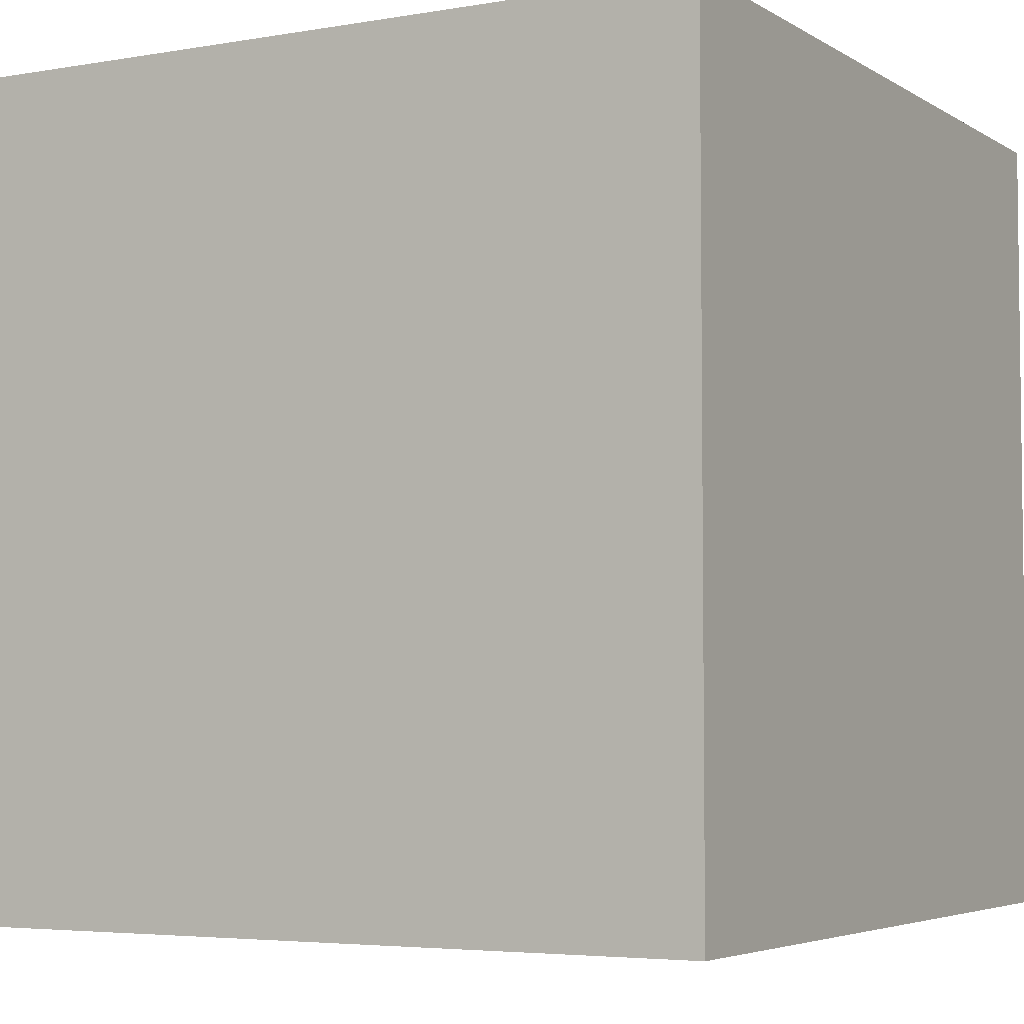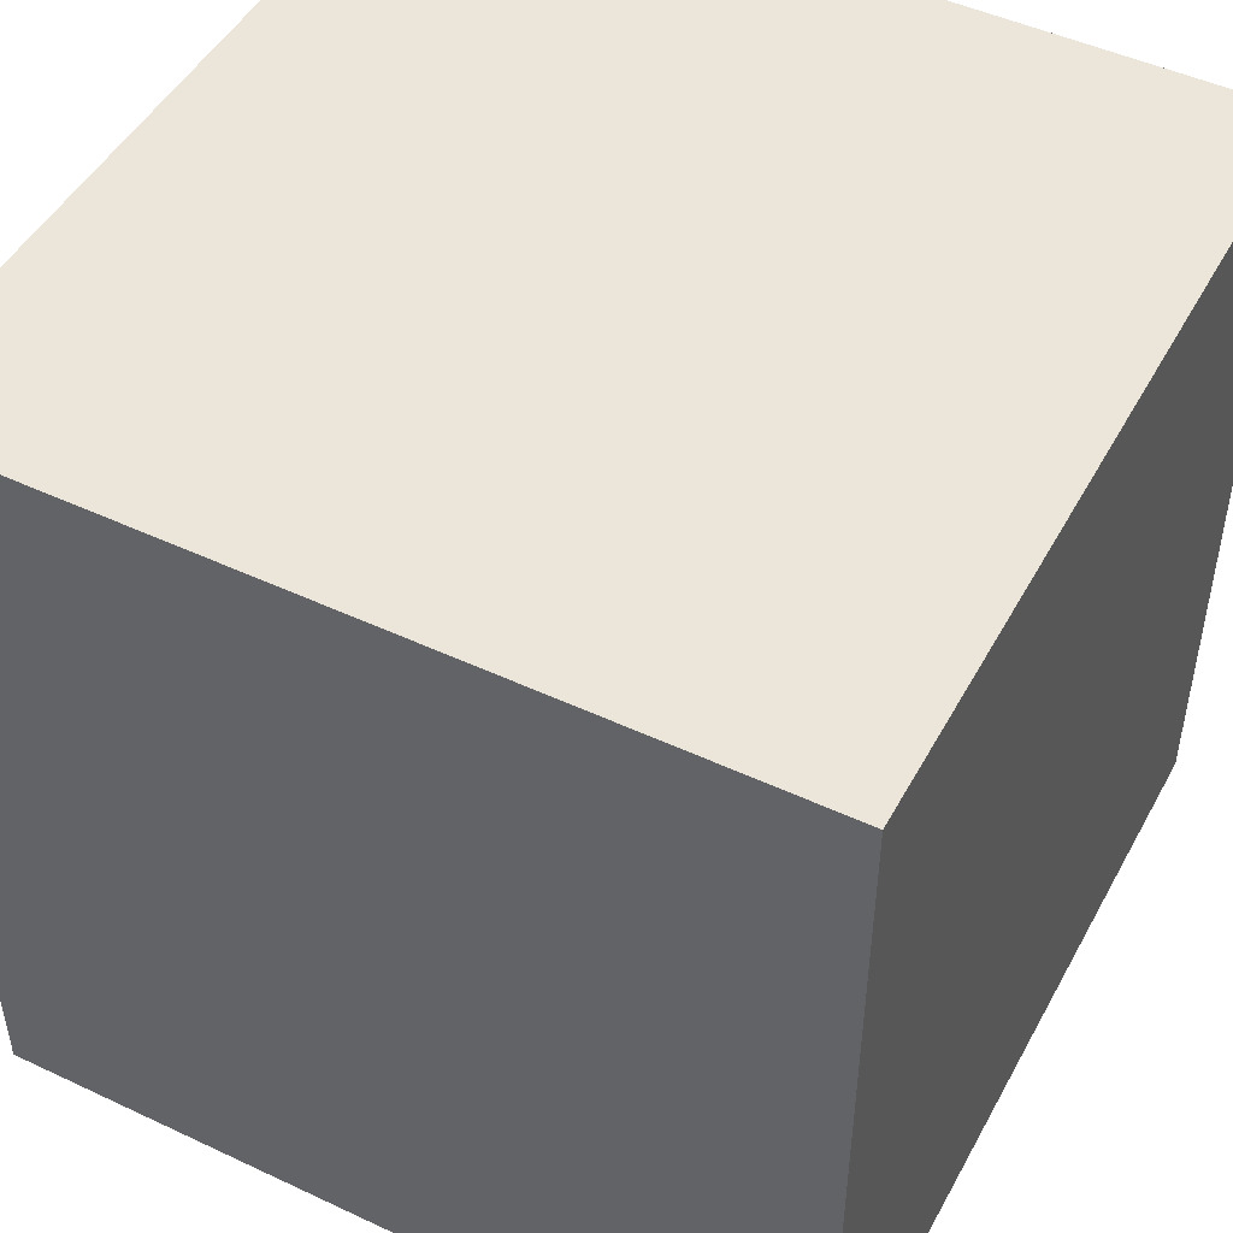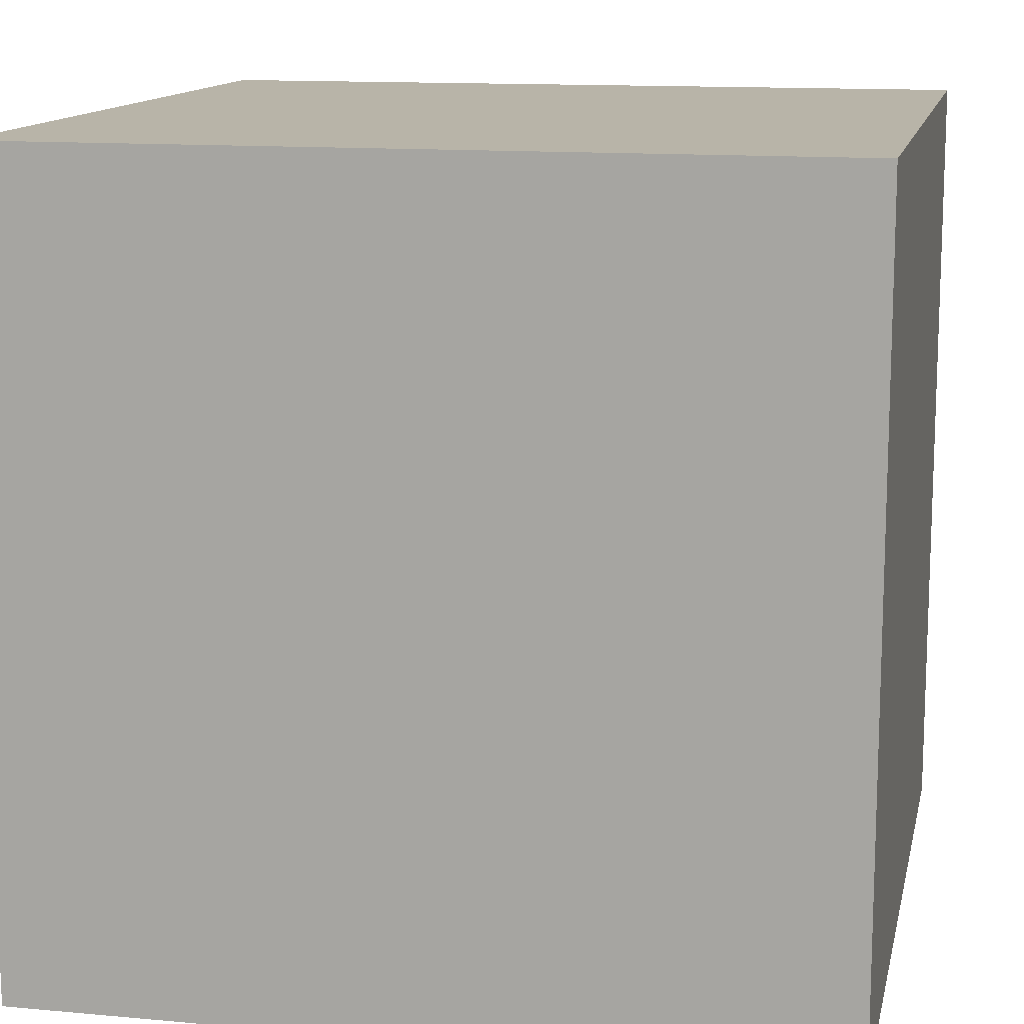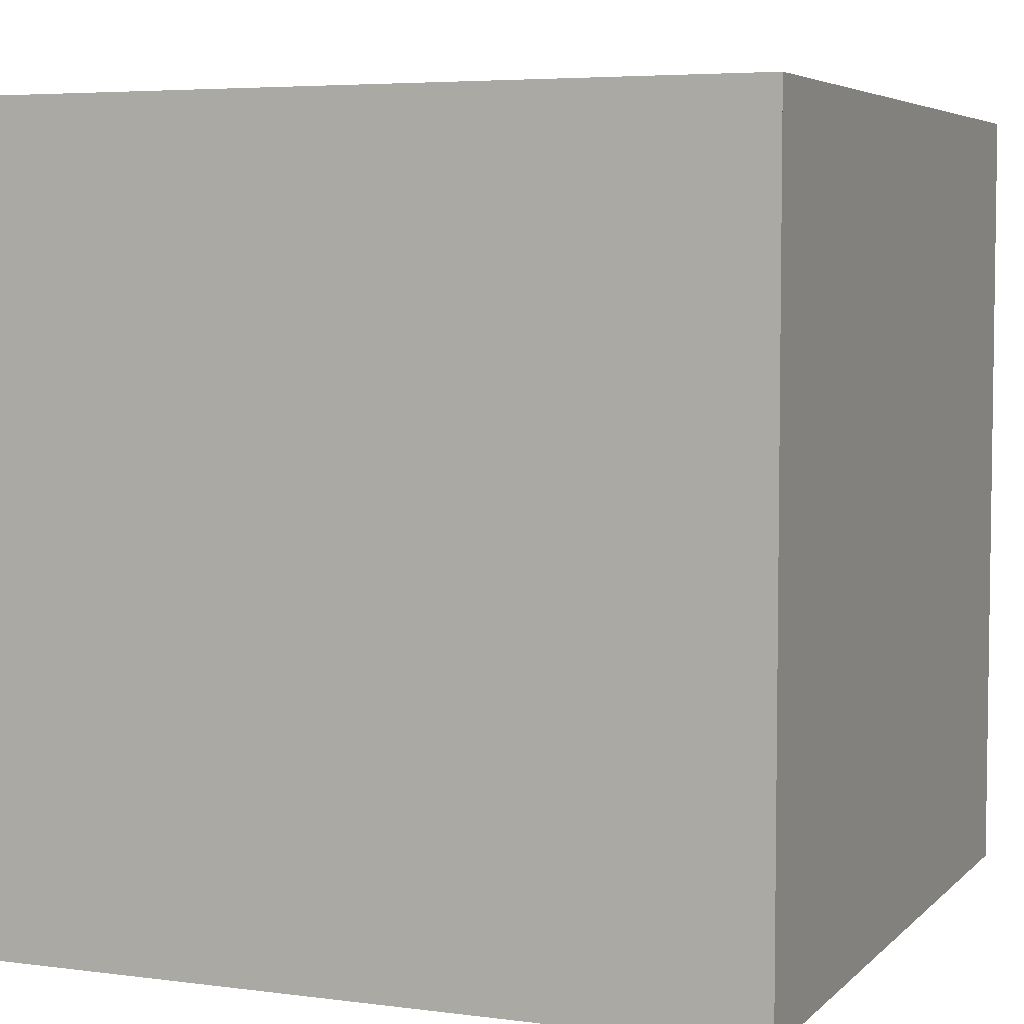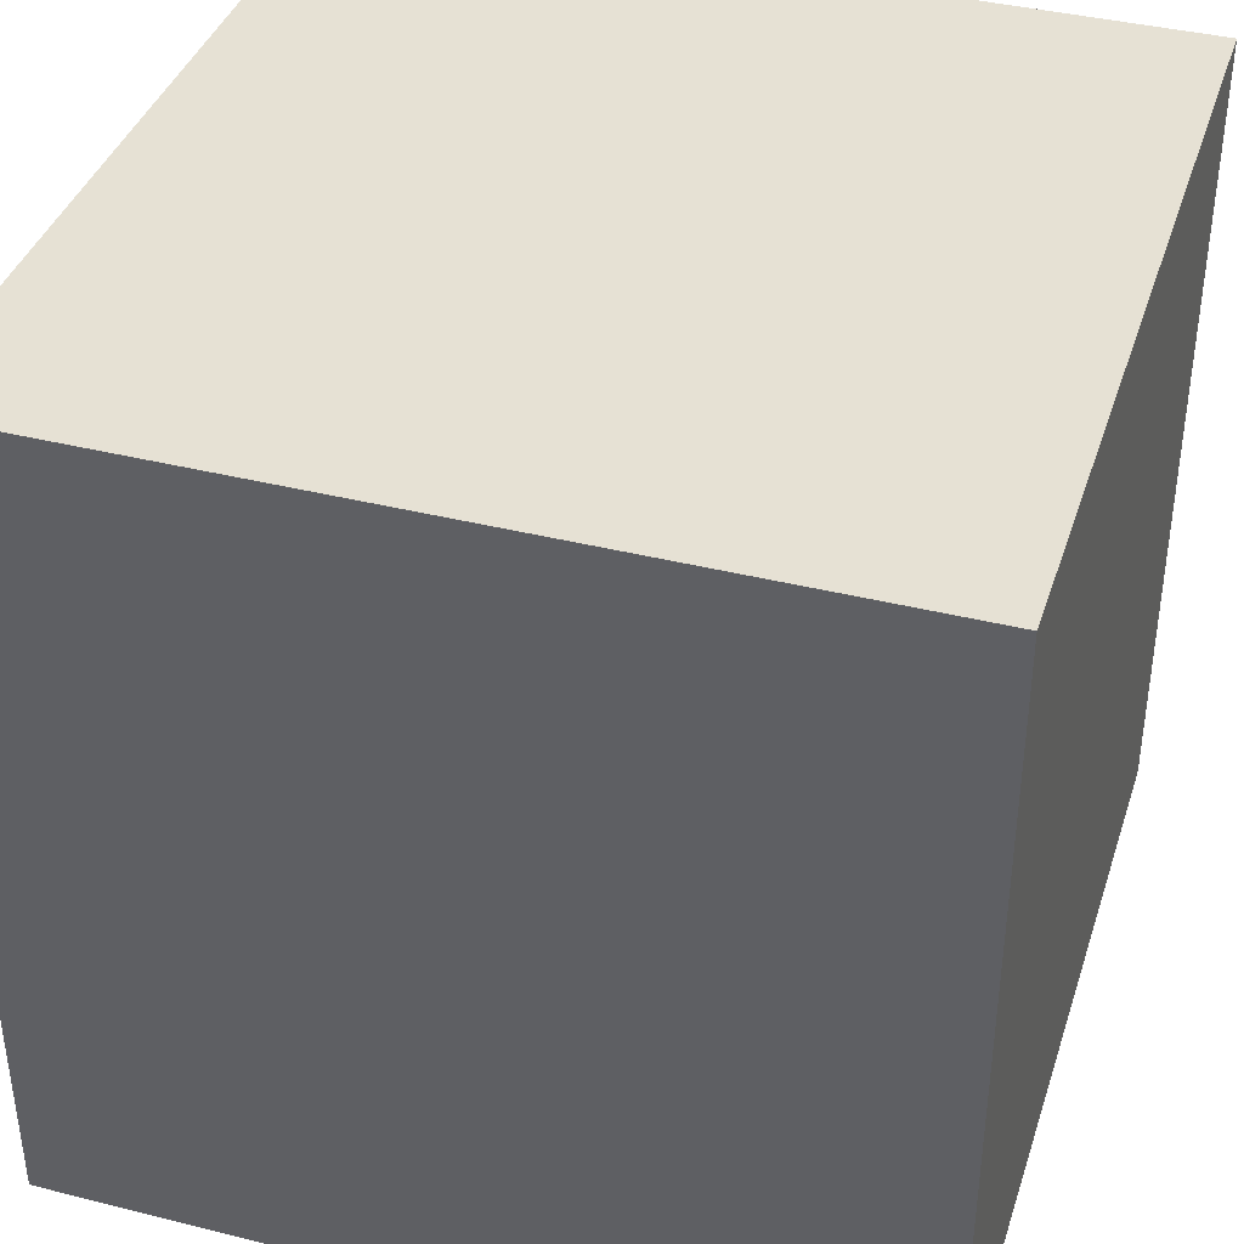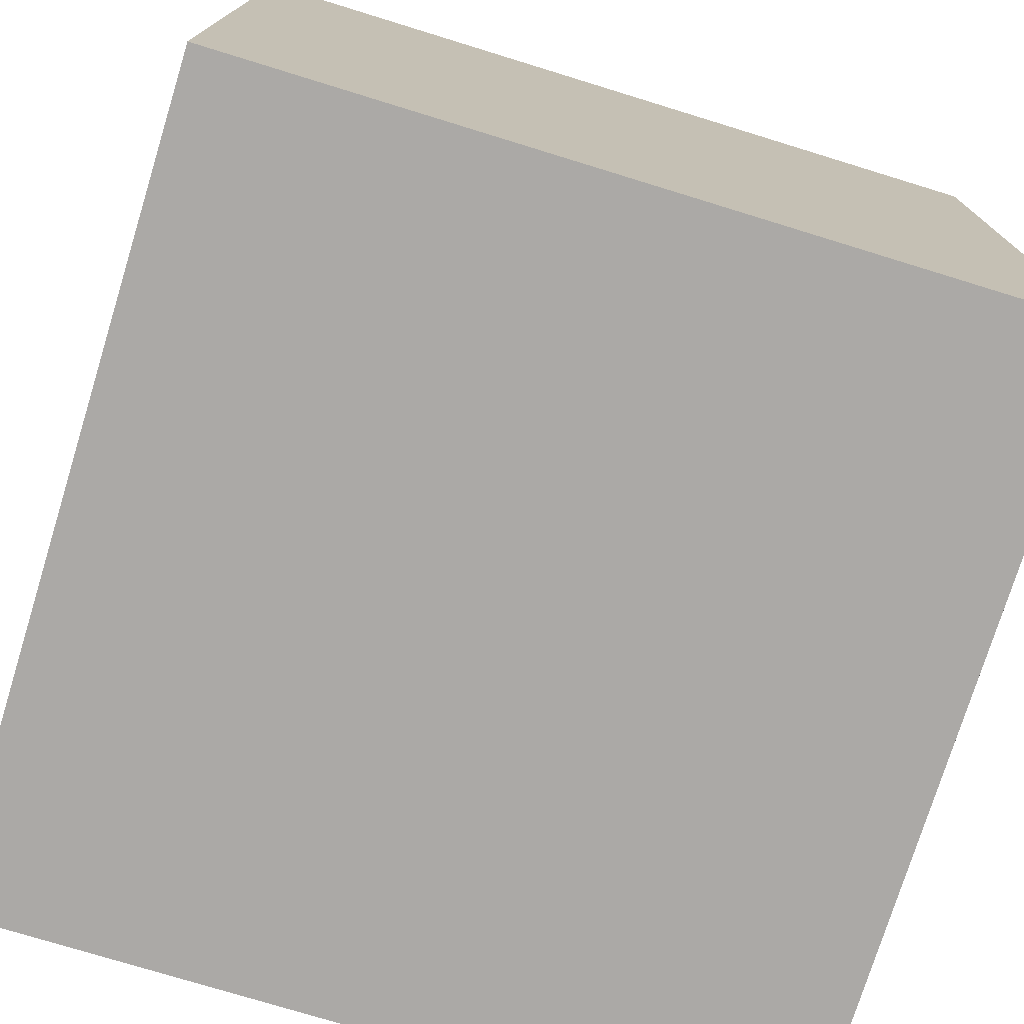
<metadata>
{"format":"obj","ext":"obj","renderer":"f3d","projection":"perspective","resolution":1024,"background":"white","views":[{"elev":-4.5,"azim":-150.7,"up":"+Y"},{"elev":48.1,"azim":-62.3,"up":"+Y"},{"elev":13.0,"azim":101.9,"up":"+Y"},{"elev":5.1,"azim":112.5,"up":"+Y"},{"elev":39.1,"azim":-72.6,"up":"+Y"},{"elev":-75.5,"azim":-17.1,"up":"+Y"}]}
</metadata>
<code>
o Cube.001_Cube.000
v 0.5 0 0
v 0.5 0 0.5
v 0 0 0.5
v 0 0 0
v 0.5 0.5 0
v 0.5 0.5 0.5
v 0 0.5 0.5
v 0 0.5 0
v 0.5 0 0
v 0 0 0
v 0.5 0.5 0
v 0 0.5 0
v 0.5 0 0.5
v 0 0 0.5
v 0.5 0.5 0.5
v 0 0.5 0.5
v 3e-06 0.5 2e-06
v 3e-06 0 0.5
v 3e-06 0 -1e-06
v 3e-06 0.5 0.5
v 0.5 0 -1e-06
v 0.5 0 0.5
v 0.5 0.5 2e-06
v 0.5 0.5 0.5
f 1 2 3 4
f 5 8 7 6
f 11 9 10 12
f 15 16 14 13
f 17 19 18 20
f 23 24 22 21

</code>
